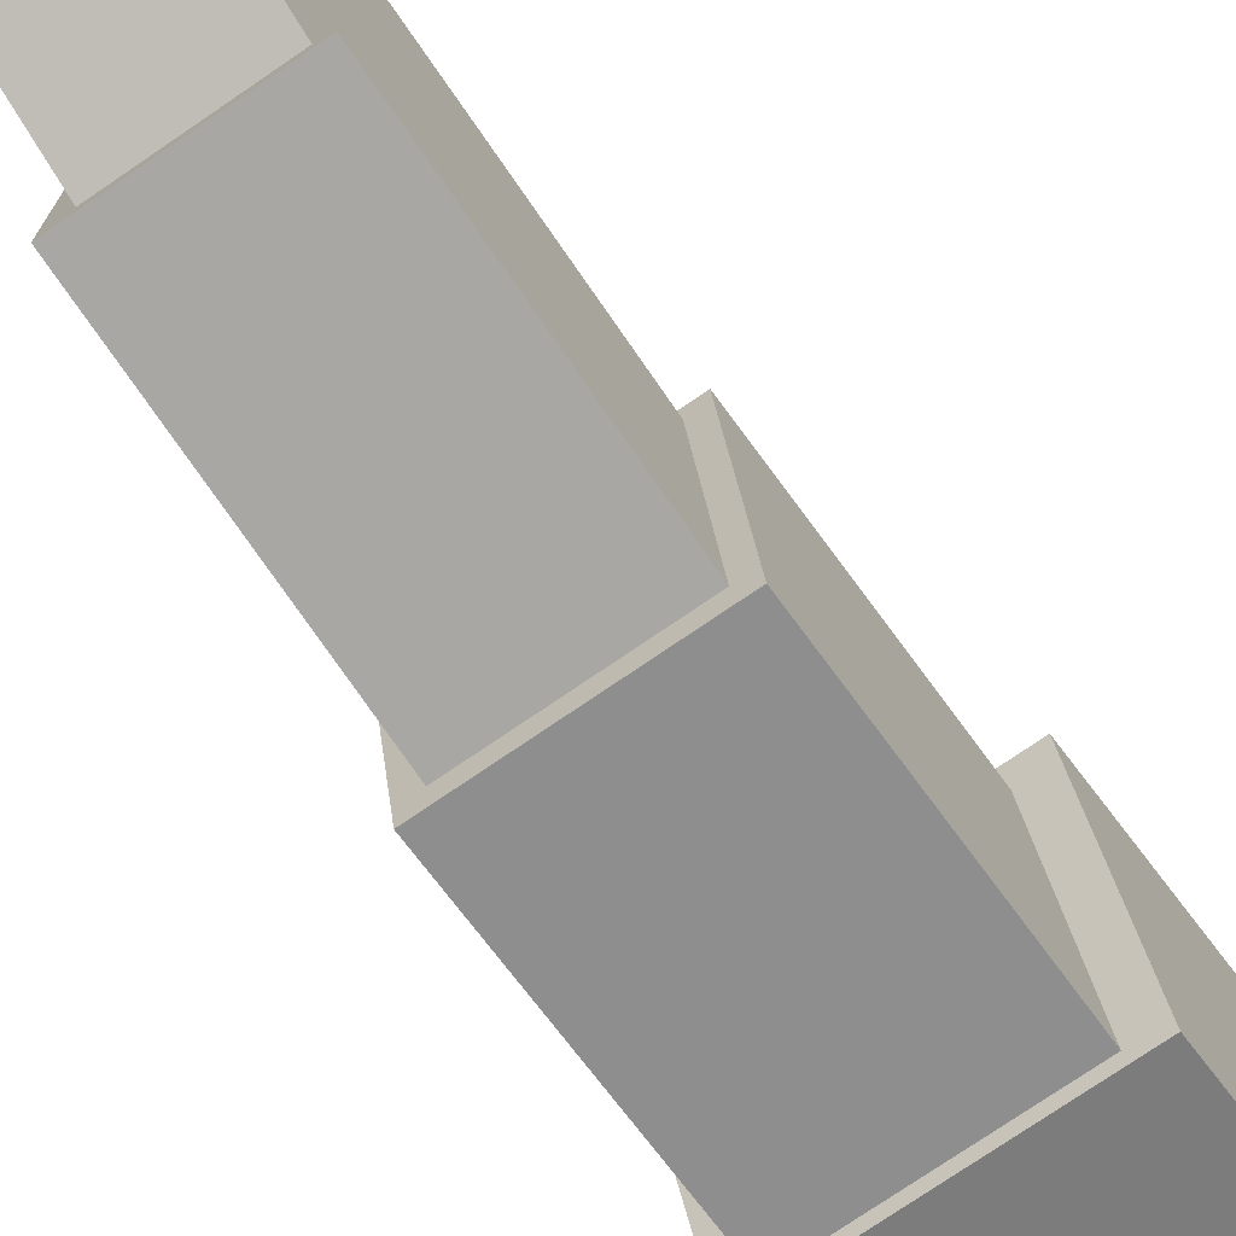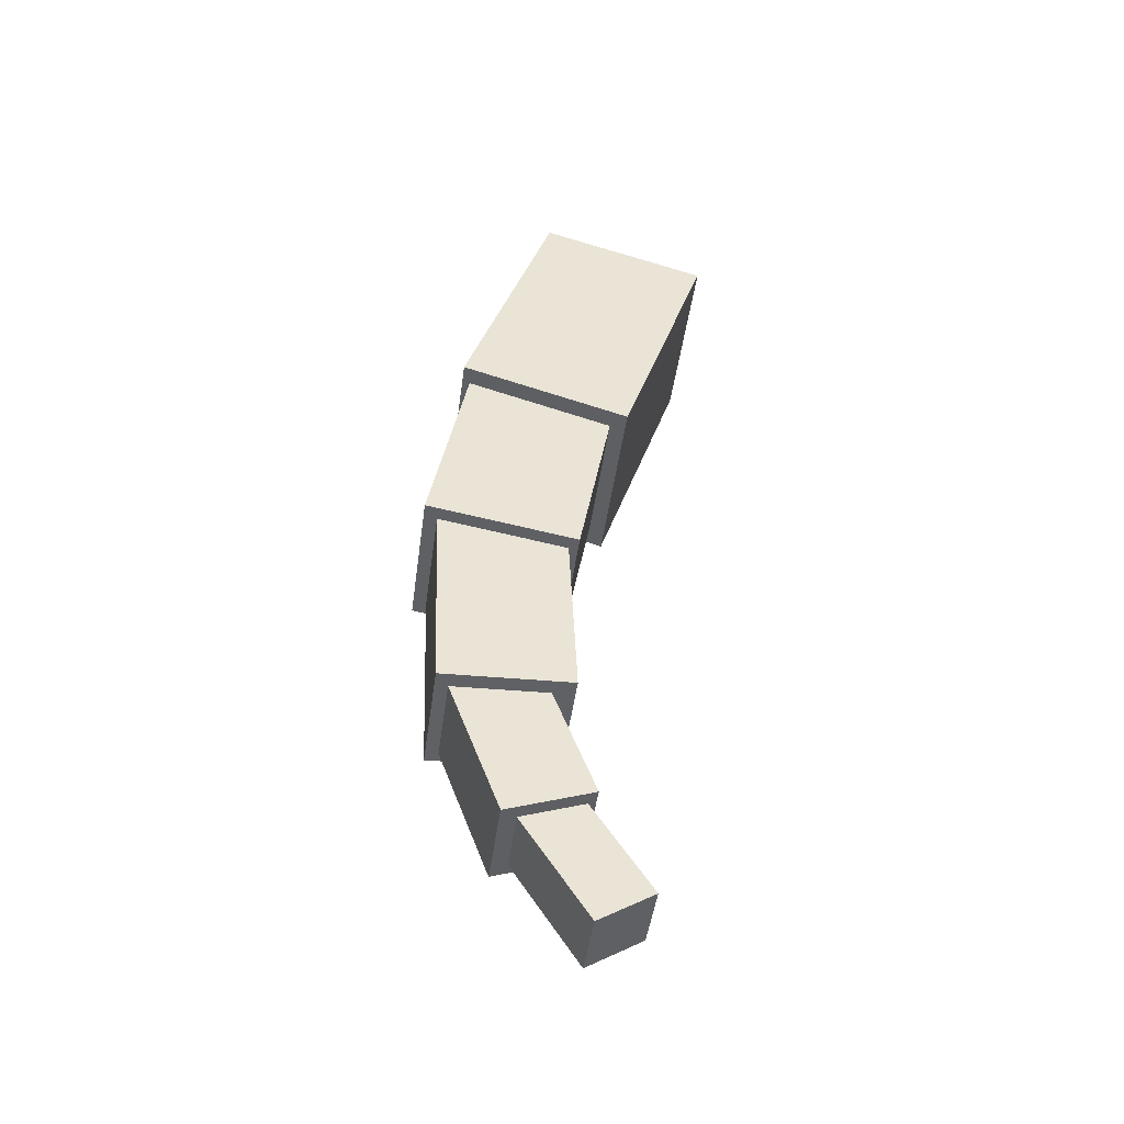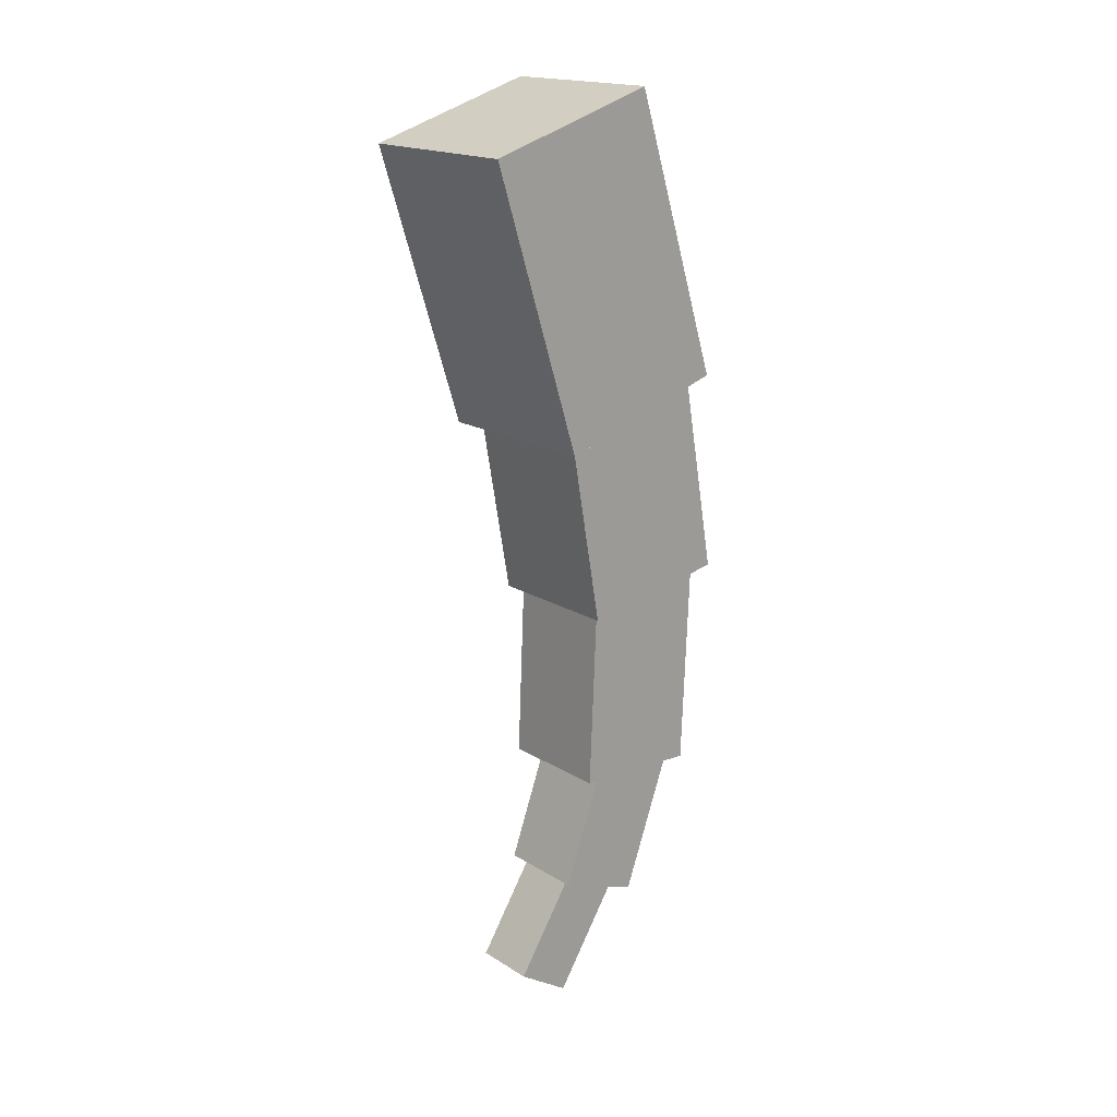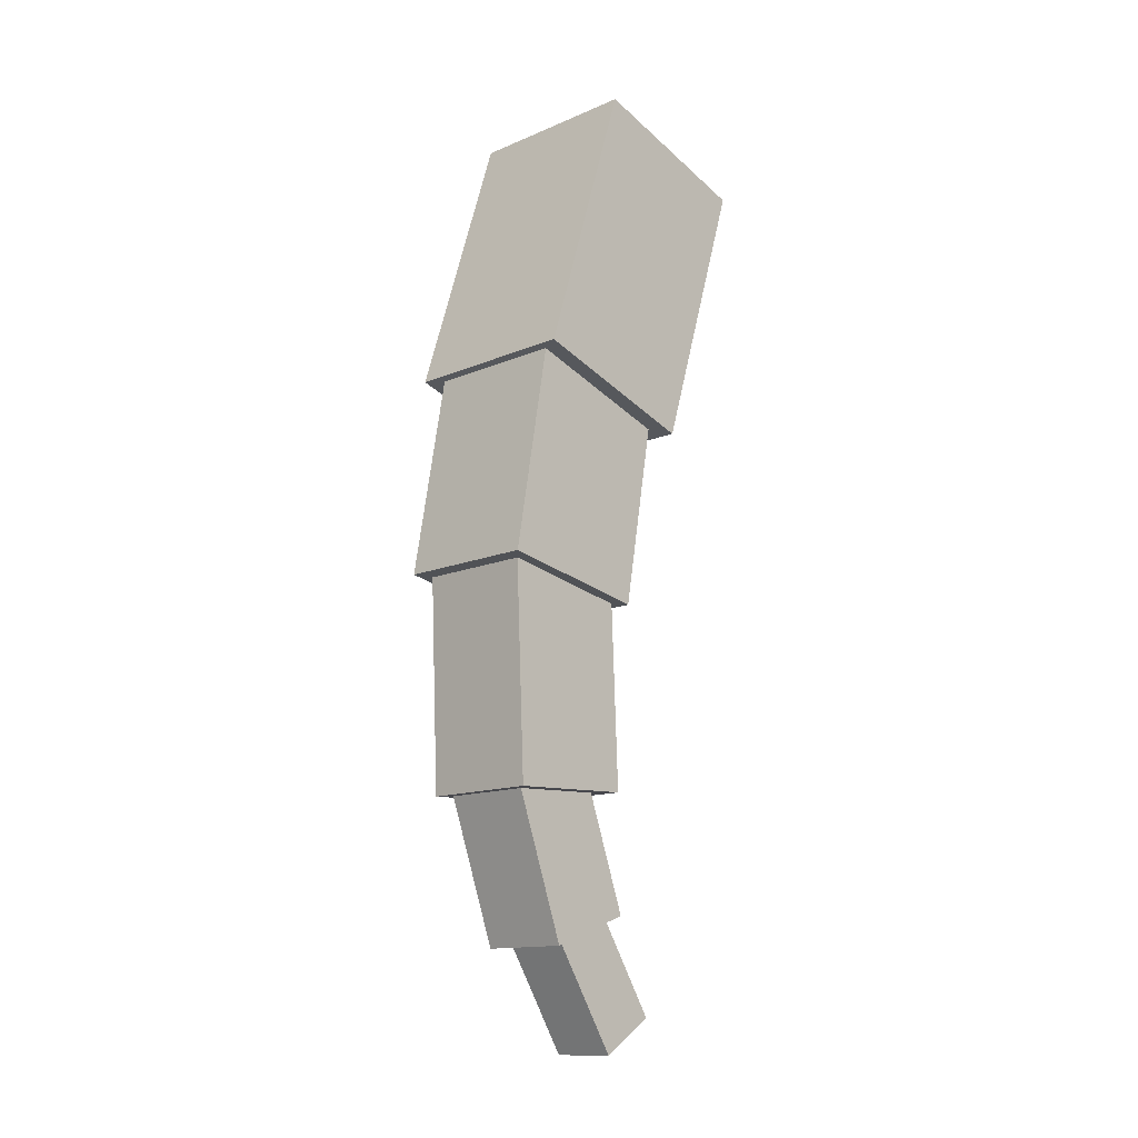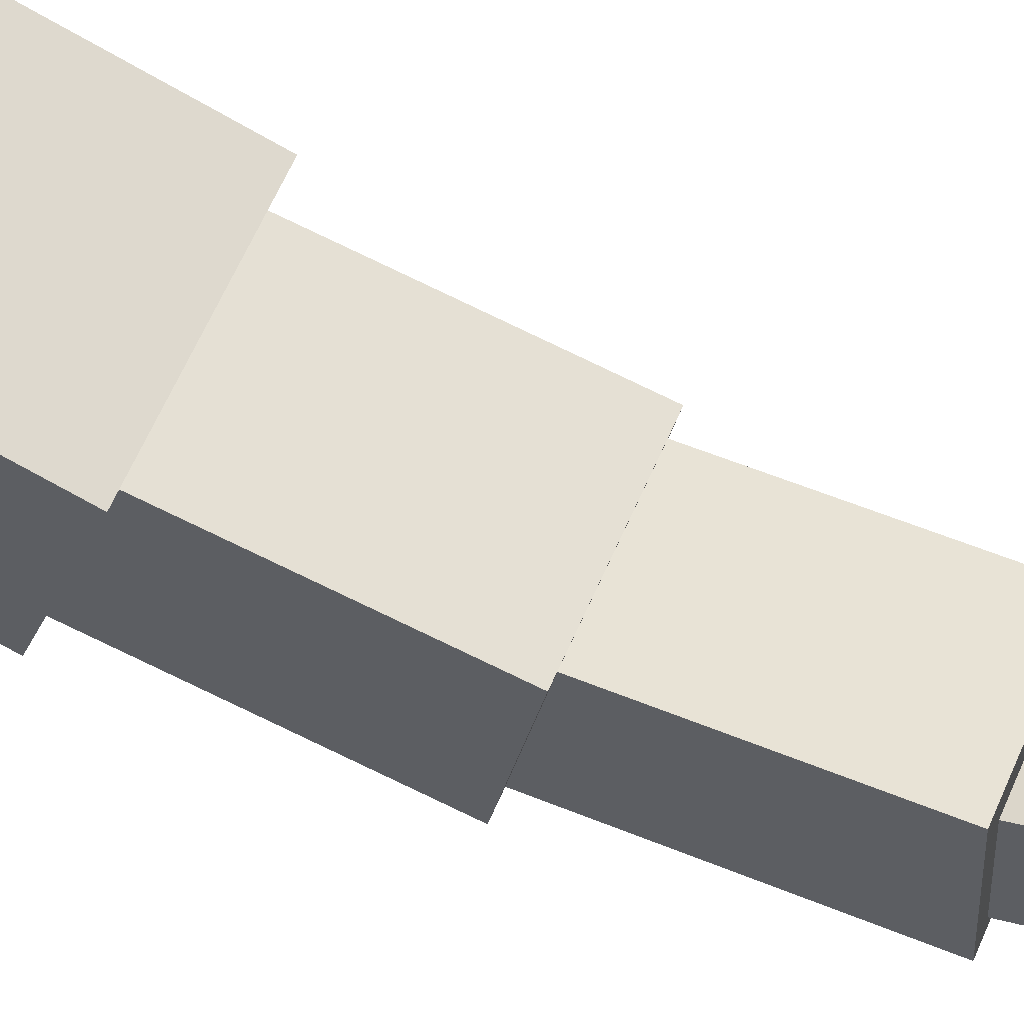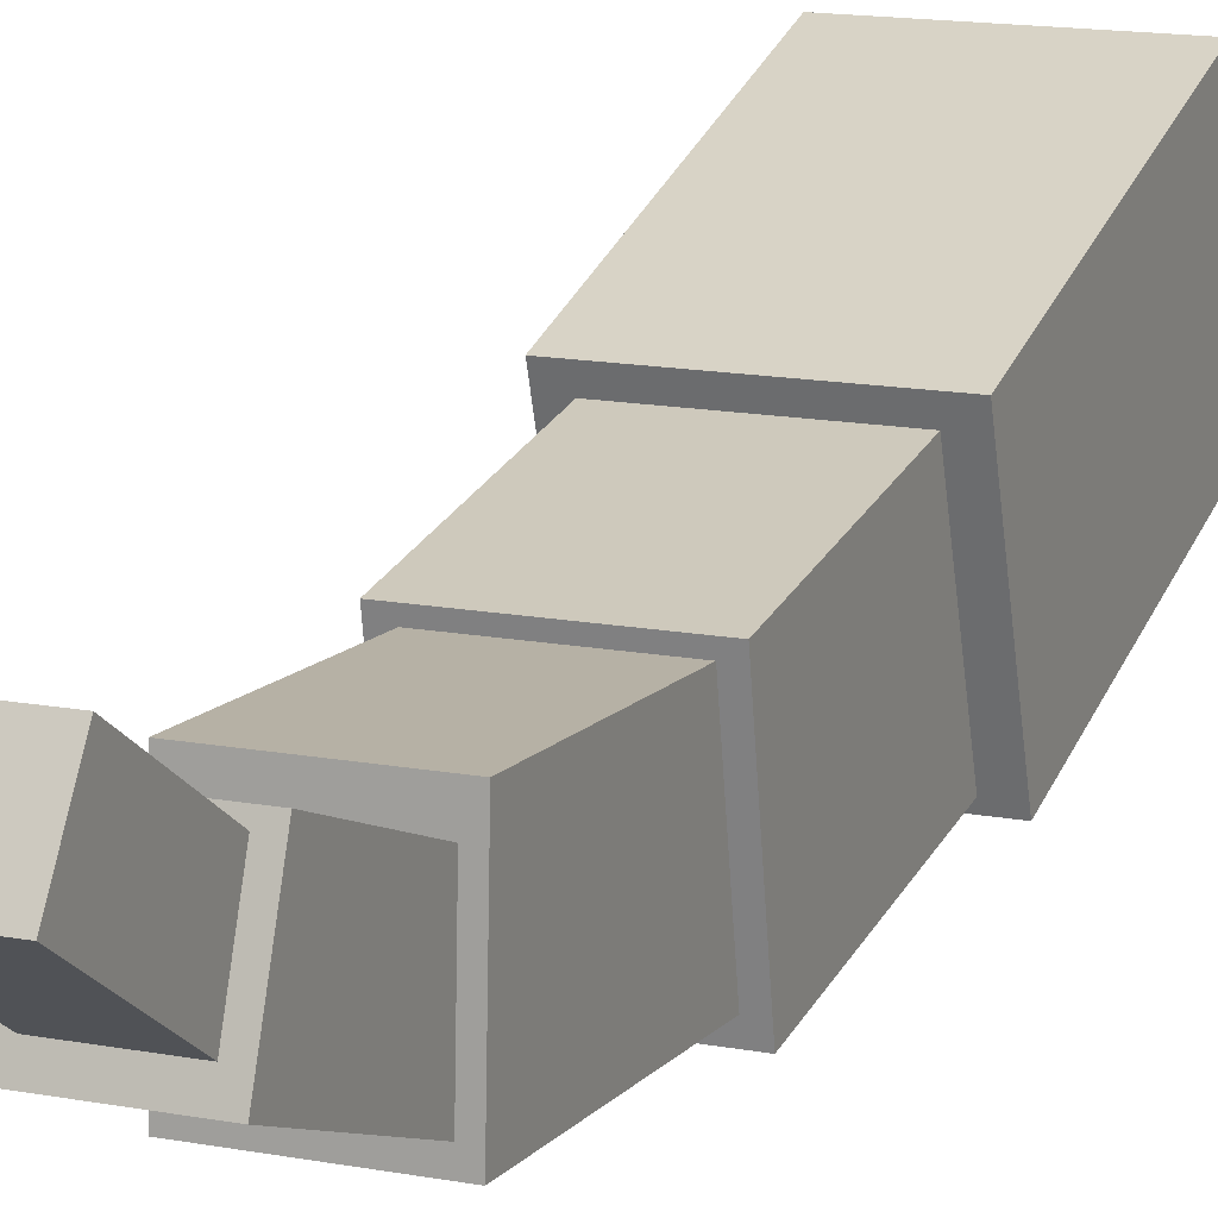
<metadata>
{"format":"obj","ext":"obj","renderer":"f3d","projection":"perspective","resolution":1024,"background":"white","views":[{"elev":-72.9,"azim":-145.3,"up":"+Y"},{"elev":-48.3,"azim":82.0,"up":"+Z"},{"elev":17.9,"azim":-130.1,"up":"+Z"},{"elev":-13.7,"azim":43.4,"up":"+Z"},{"elev":62.1,"azim":113.3,"up":"+Y"},{"elev":14.2,"azim":-157.1,"up":"+Y"}]}
</metadata>
<code>
o cube
v 0.7588 0.3478 1.424
v 0.7588 -0.1988 1.521
v 0.7588 0.4843 2.199
v 0.7588 -0.06224 2.295
v 0.25 -0.1988 1.521
v 0.25 0.3478 1.424
v 0.25 -0.06224 2.295
v 0.25 0.4843 2.199
f 4 7 5 2
f 3 4 2 1
f 8 3 1 6
f 7 8 6 5
f 6 1 2 5
f 7 4 3 8
o cube
v 0.8237 0.5213 2.075
v 0.8237 -0.09622 2.269
v 0.8237 0.8412 3.089
v 0.8237 0.2237 3.284
v 0.1763 -0.09622 2.269
v 0.1763 0.5213 2.075
v 0.1763 0.2237 3.284
v 0.1763 0.8412 3.089
f 12 15 13 10
f 11 12 10 9
f 16 11 9 14
f 15 16 14 13
f 14 9 10 13
f 15 12 11 16
o cube
v 0.655 0.415 0.3617
v 0.655 0.1108 0.251
v 0.655 0.1935 0.9701
v 0.655 -0.1107 0.8594
v 0.3313 0.1108 0.251
v 0.3313 0.415 0.3617
v 0.3313 -0.1107 0.8594
v 0.3313 0.1935 0.9701
f 20 23 21 18
f 19 20 18 17
f 24 19 17 22
f 23 24 22 21
f 22 17 18 21
f 23 20 19 24
o cube
v 0.6062 0.5981 0.02286
v 0.6062 0.403 -0.1014
v 0.6062 0.3408 0.4266
v 0.6062 0.1458 0.3024
v 0.375 0.403 -0.1014
v 0.375 0.5981 0.02286
v 0.375 0.1458 0.3024
v 0.375 0.3408 0.4266
f 28 31 29 26
f 27 28 26 25
f 32 27 25 30
f 31 32 30 29
f 30 25 26 29
f 31 28 27 32
o cube
v 0.71 0.3442 0.7726
v 0.71 -0.1179 0.7525
v 0.71 0.3079 1.604
v 0.71 -0.1542 1.584
v 0.2937 -0.1179 0.7525
v 0.2937 0.3442 0.7726
v 0.2937 -0.1542 1.584
v 0.2937 0.3079 1.604
f 36 39 37 34
f 35 36 34 33
f 40 35 33 38
f 39 40 38 37
f 38 33 34 37
f 39 36 35 40

</code>
